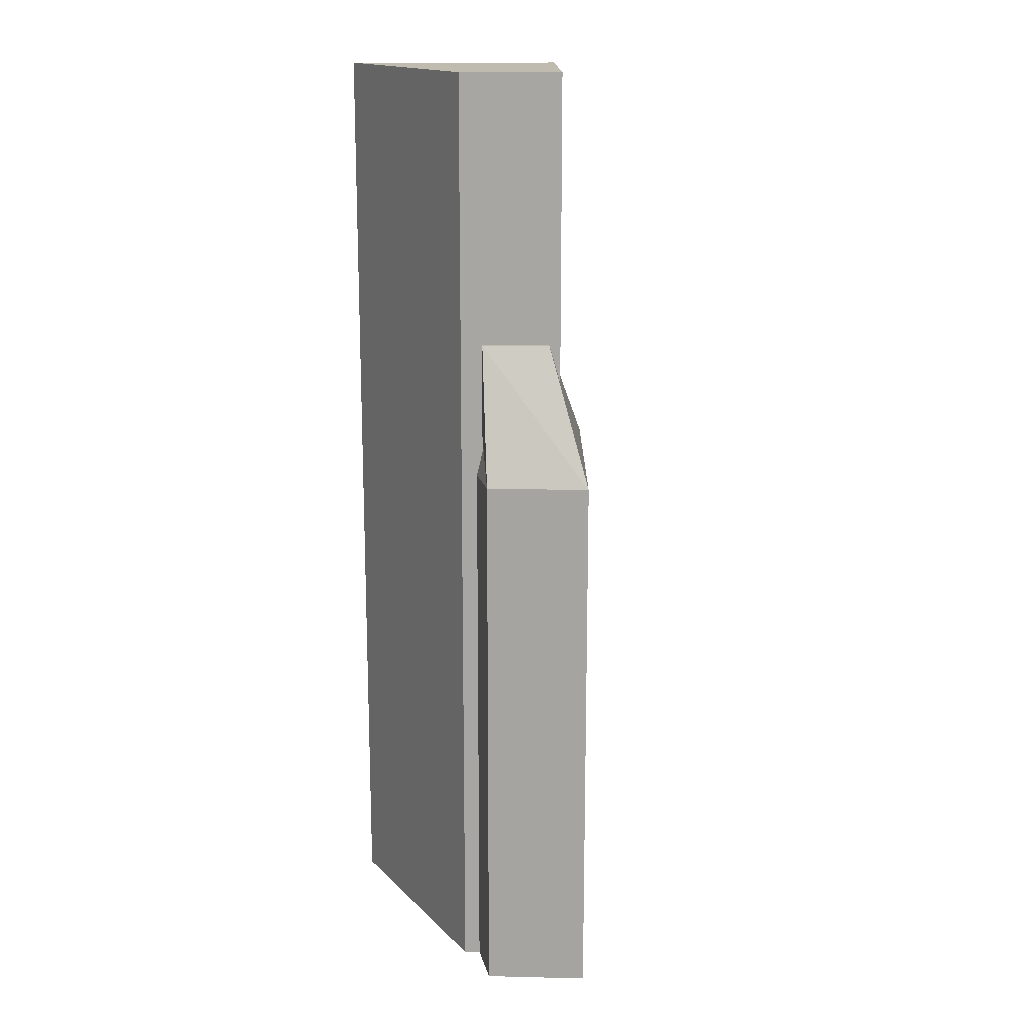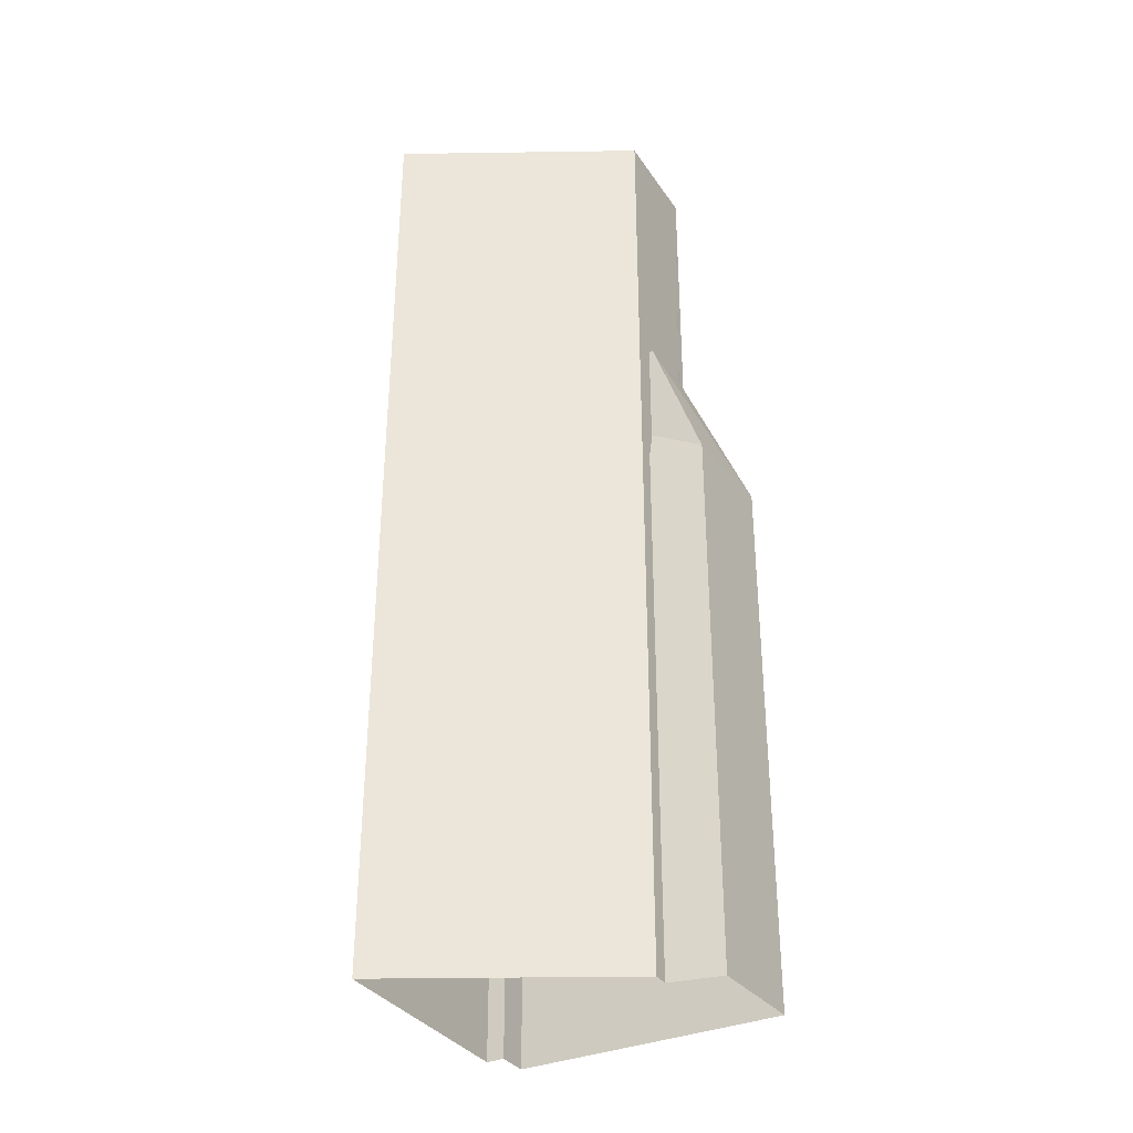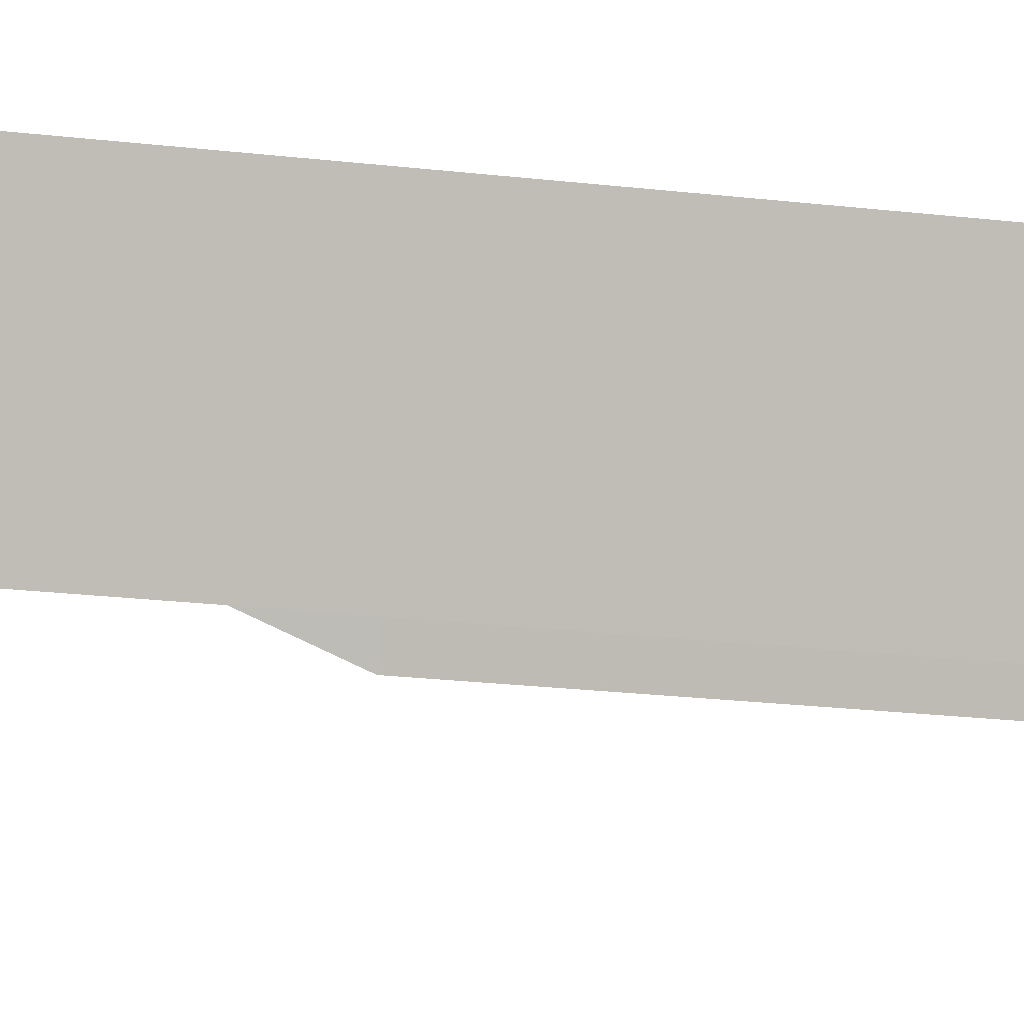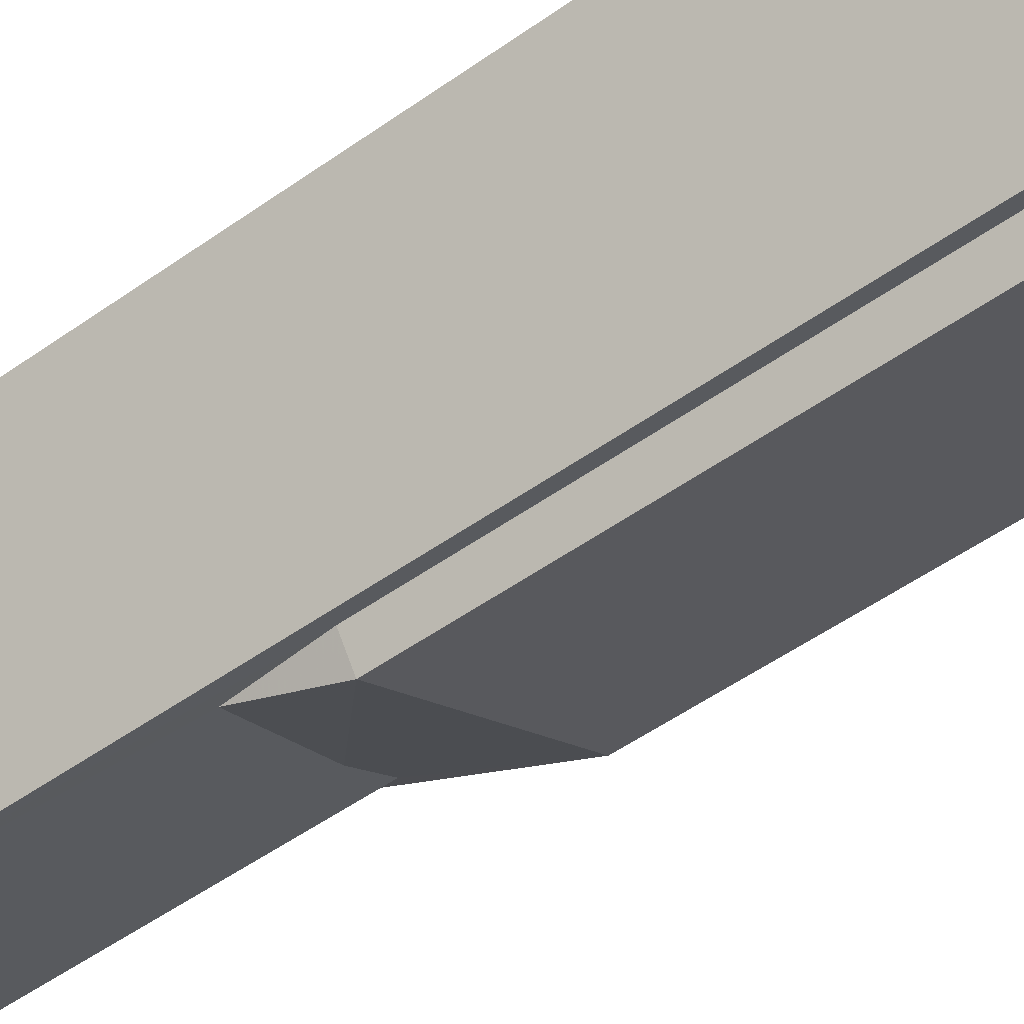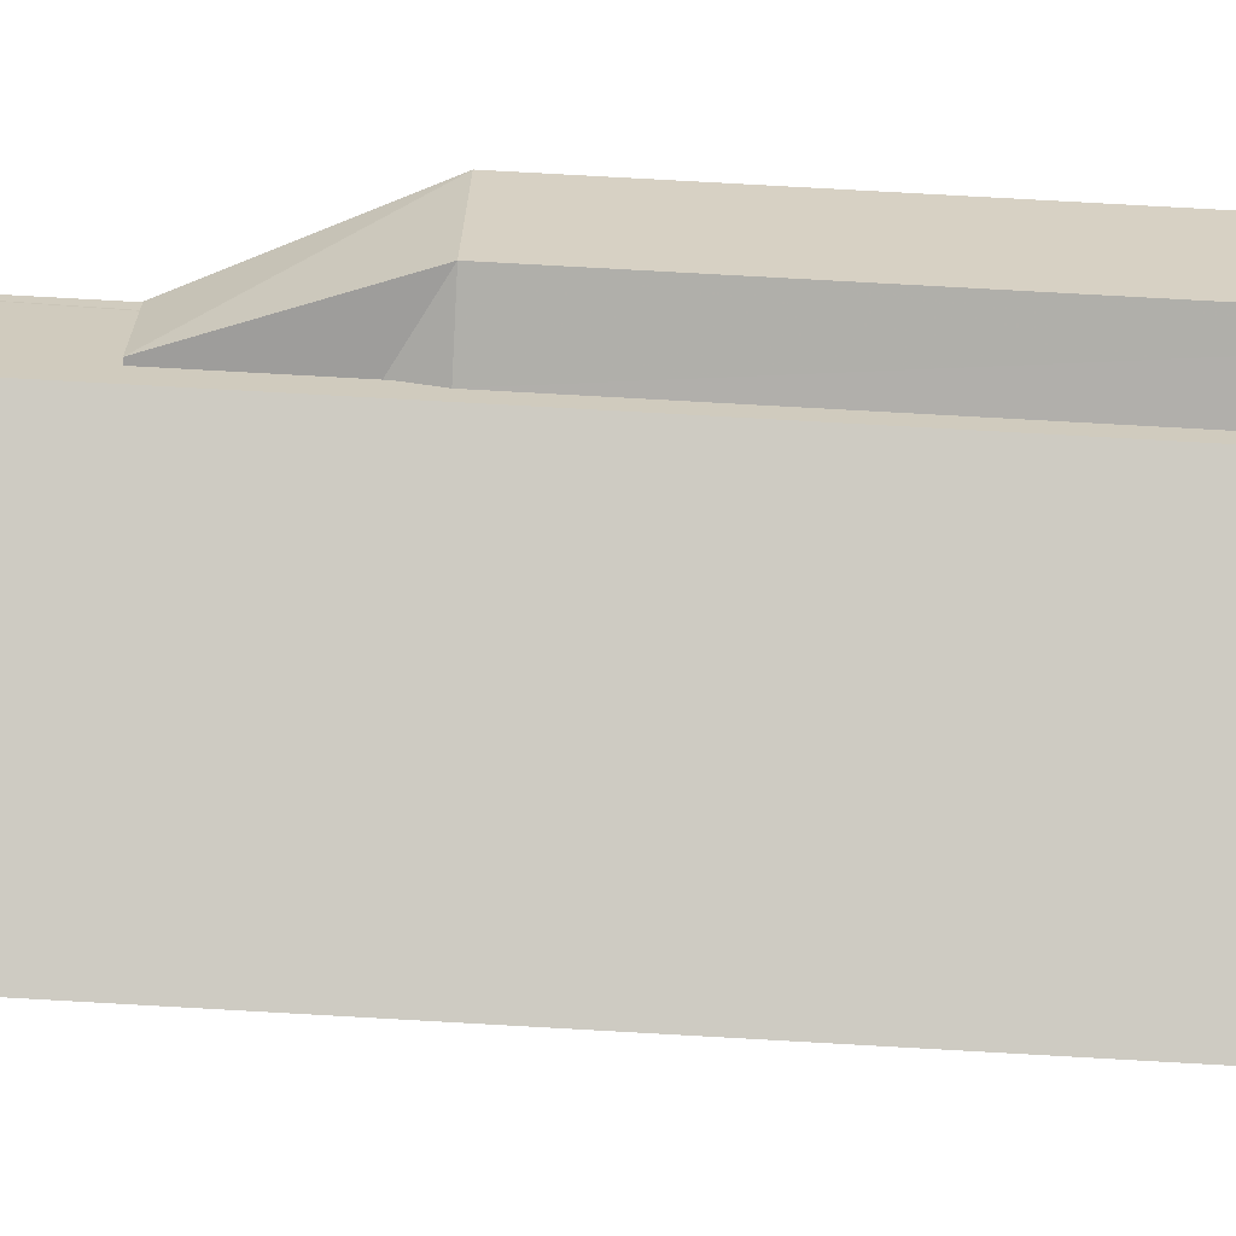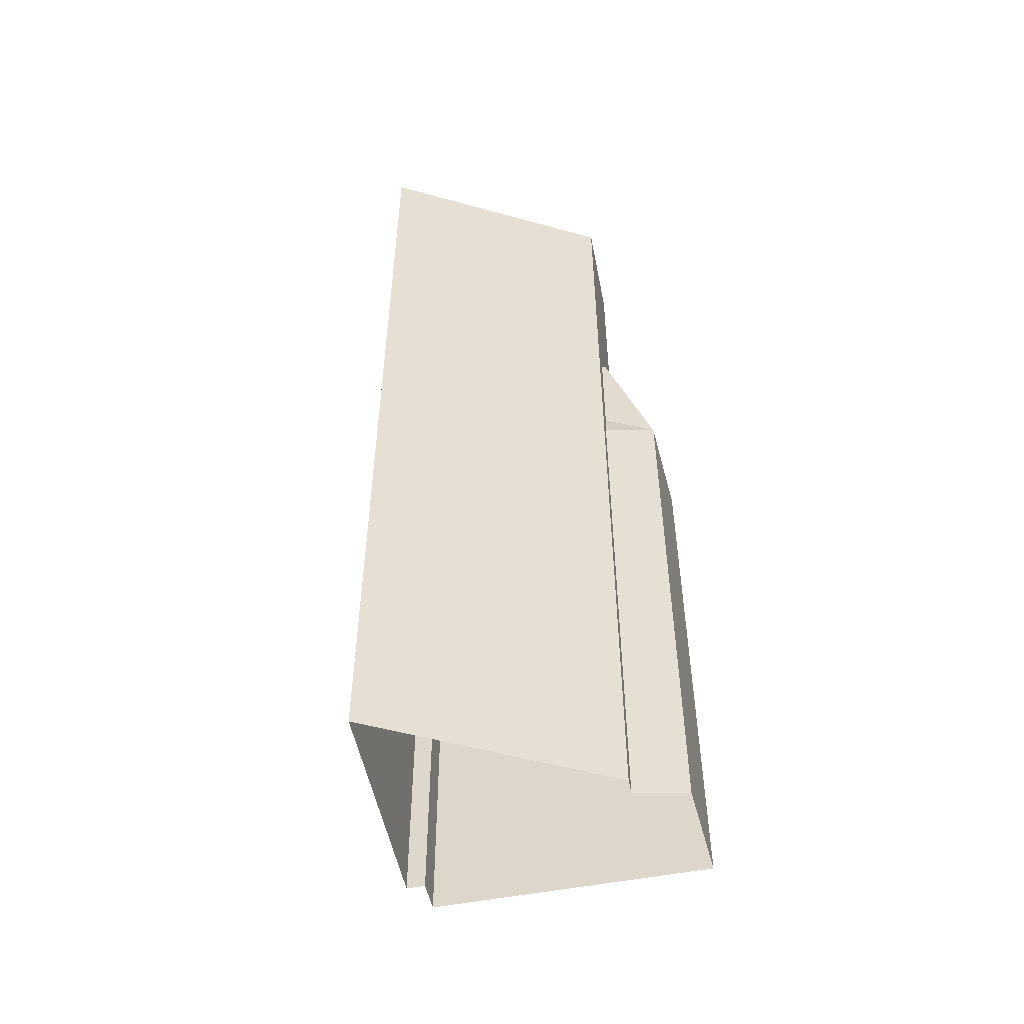
<metadata>
{"format":"obj","ext":"obj","renderer":"f3d","projection":"perspective","resolution":1024,"background":"white","views":[{"elev":16.1,"azim":-124.6,"up":"+Z"},{"elev":-34.2,"azim":175.1,"up":"+Z"},{"elev":-29.0,"azim":80.9,"up":"+Y"},{"elev":-53.8,"azim":126.9,"up":"+Y"},{"elev":79.2,"azim":93.2,"up":"+Y"},{"elev":-52.1,"azim":157.3,"up":"+Z"}]}
</metadata>
<code>
v -6567 -3.702e+04 3.634
v -6568 -3.702e+04 33.4
v -6568 -3.702e+04 3.634
v -6567 -3.702e+04 33.4
v -6580 -3.702e+04 3.638
v -6580 -3.702e+04 33.4
v -6577 -3.701e+04 3.638
v -6577 -3.701e+04 33.4
v -6574 -3.701e+04 33.4
v -6574 -3.701e+04 3.638
v -6574 -3.701e+04 34.76
v -6565 -3.702e+04 40.76
v -6574 -3.701e+04 40.77
v -6574 -3.701e+04 40.77
v -6567 -3.702e+04 3.633
v -6577 -3.702e+04 38.65
v -6574 -3.702e+04 38.79
v -6577 -3.702e+04 55.34
v -6567 -3.702e+04 55.33
v -6568 -3.702e+04 37.91
v -6574 -3.701e+04 3.638
v -6560 -3.701e+04 55.33
v -6560 -3.701e+04 3.634
v -6574 -3.701e+04 55.34
v -6576 -3.702e+04 40.61
v -6576 -3.702e+04 40.77
v -6576 -3.702e+04 40.77
f 7 10 5
f 5 10 3
f 23 1 21
f 15 1 23
f 3 10 1
f 1 10 21
f 1 2 3
f 1 4 2
f 2 5 3
f 2 6 5
f 6 7 5
f 6 8 7
f 9 7 8
f 9 10 7
f 11 12 13
f 8 13 12
f 8 14 13
f 15 4 1
f 16 17 18
f 19 4 15
f 17 19 18
f 17 20 19
f 20 4 19
f 21 22 23
f 21 24 22
f 19 15 23
f 22 19 23
f 10 9 21
f 16 18 25
f 9 11 13
f 21 9 24
f 13 18 24
f 26 18 13
f 25 18 26
f 9 13 24
f 26 14 27
f 26 13 14
f 25 26 27
f 17 6 2
f 27 6 16
f 27 16 25
f 16 6 17
f 20 17 2
f 6 27 14
f 8 6 14
f 11 9 8
f 12 11 8
f 20 2 4
f 19 22 24
f 18 19 24

</code>
